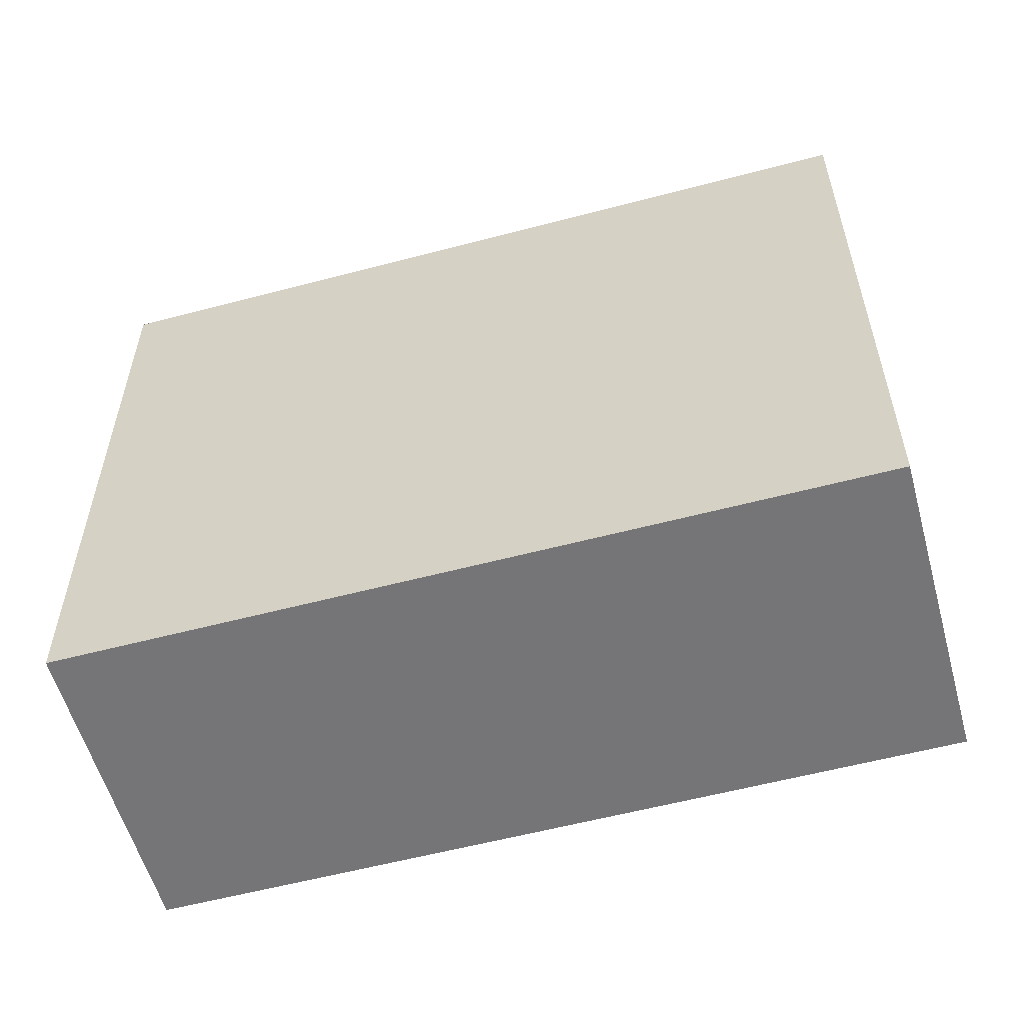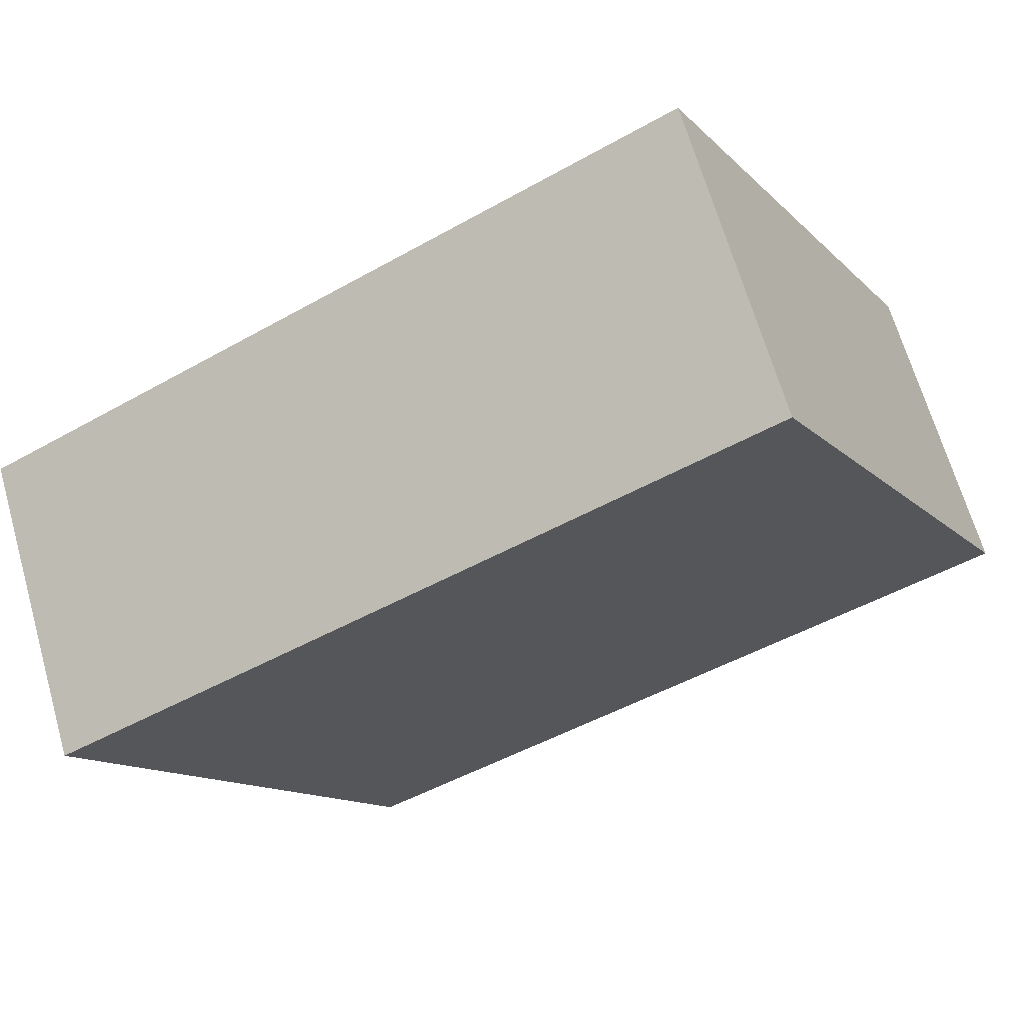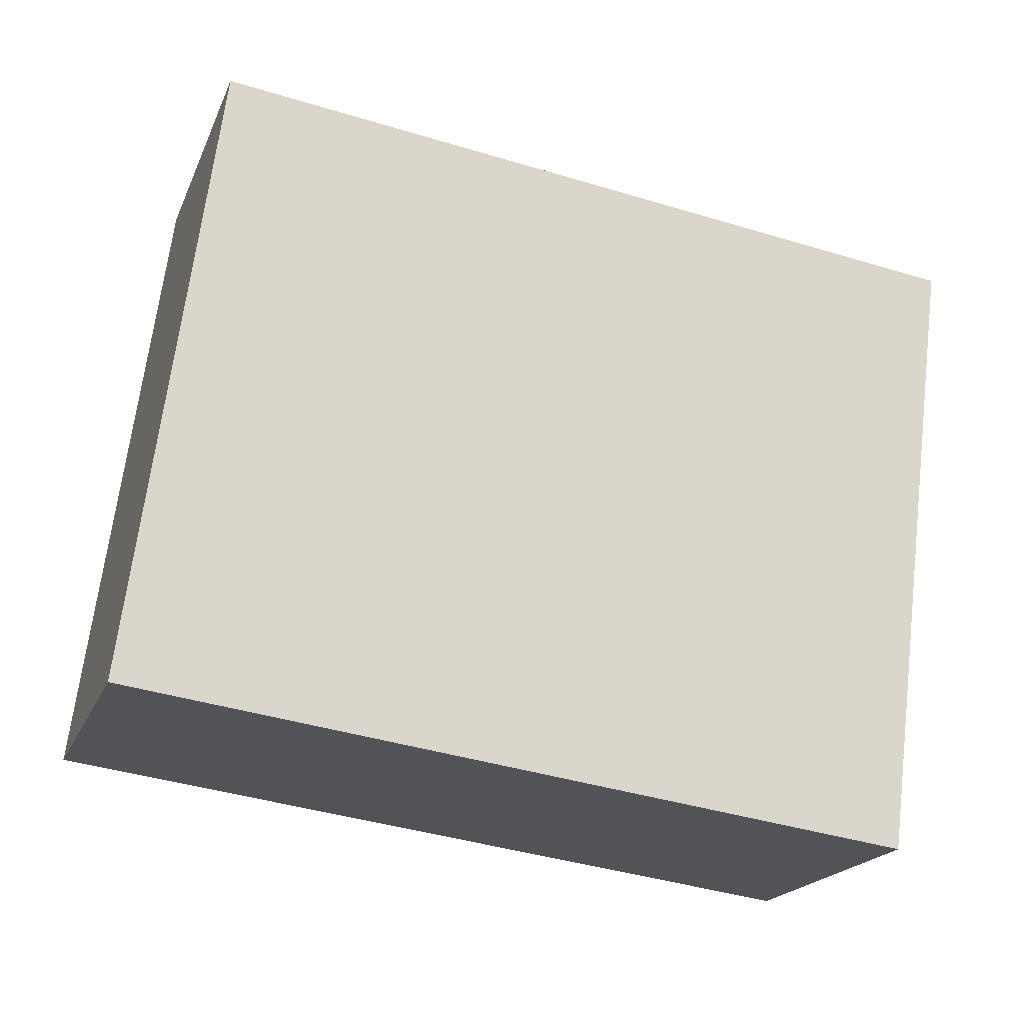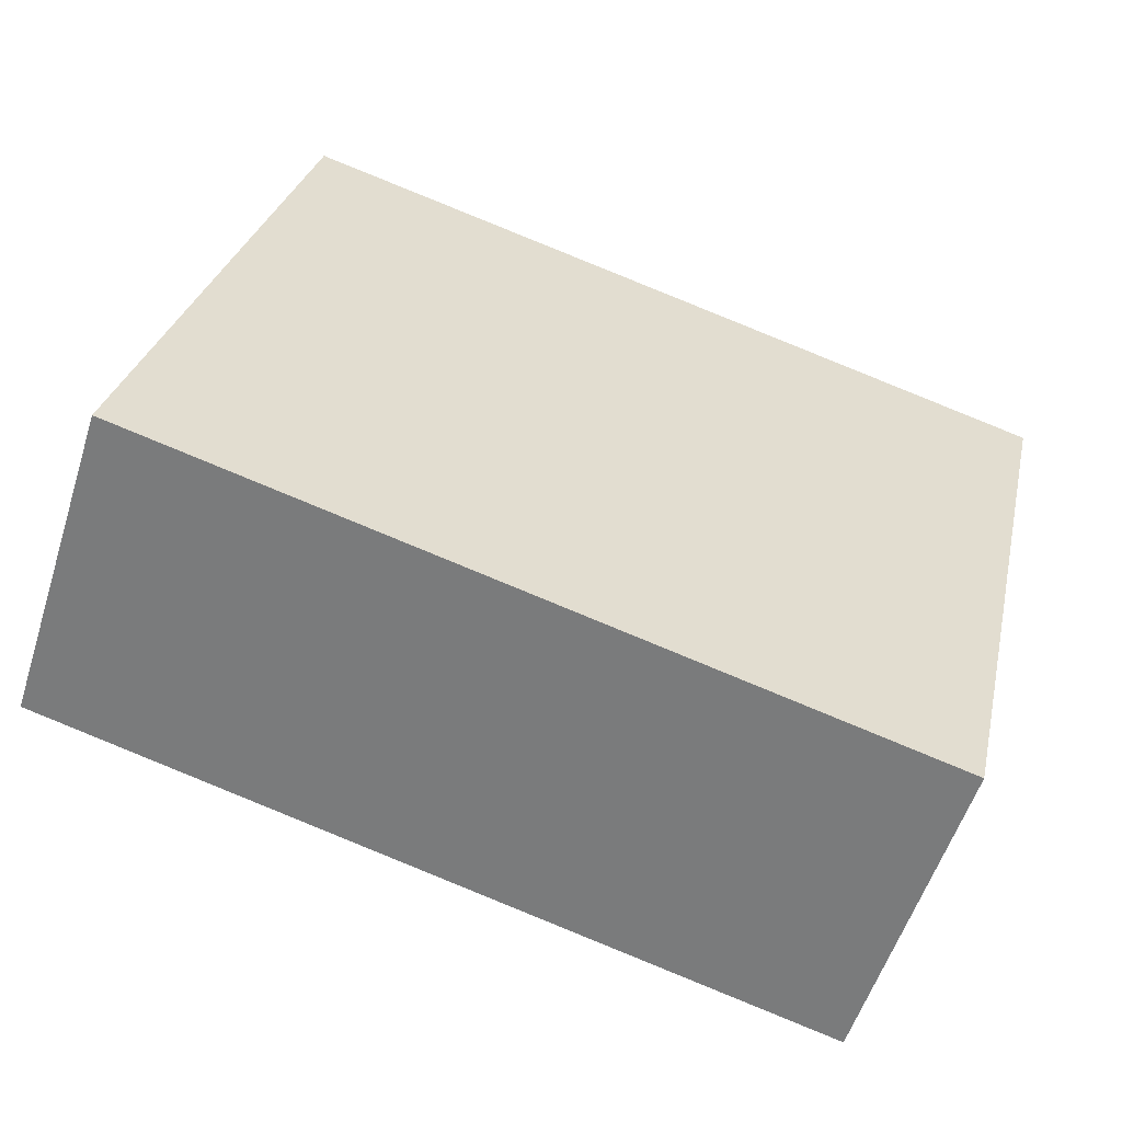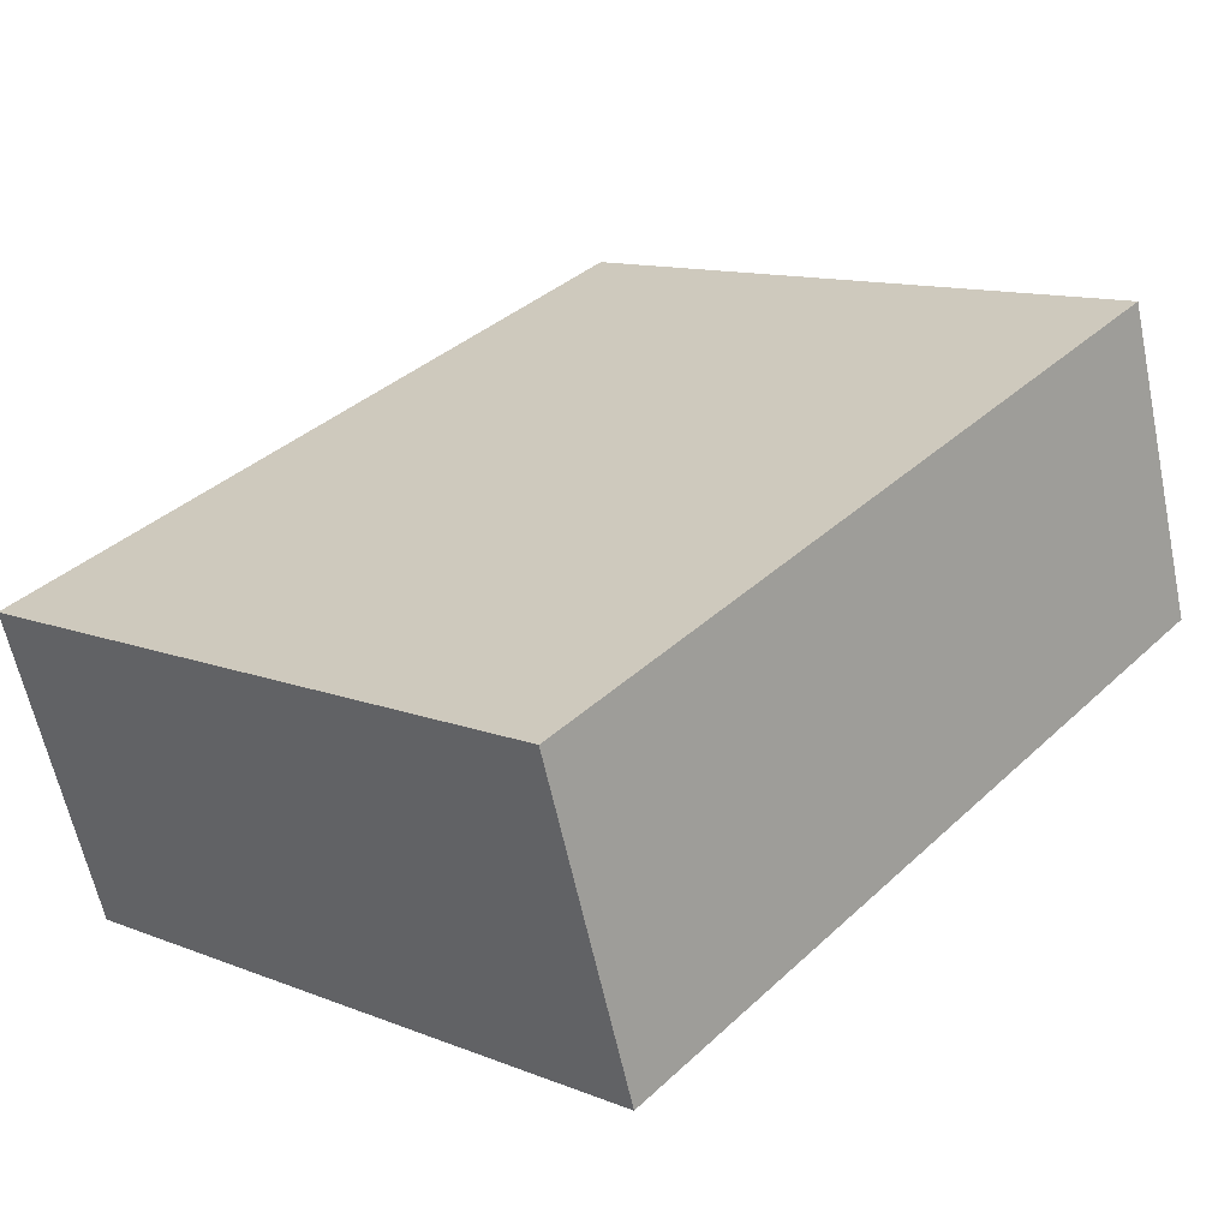
<metadata>
{"format":"obj","ext":"obj","renderer":"f3d","projection":"perspective","resolution":1024,"background":"white","views":[{"elev":-56.6,"azim":177.1,"up":"+Y"},{"elev":-12.7,"azim":26.5,"up":"+Z"},{"elev":67.8,"azim":-172.9,"up":"+Z"},{"elev":29.4,"azim":-167.6,"up":"+Z"},{"elev":12.2,"azim":-47.4,"up":"+Z"}]}
</metadata>
<code>
v  0.035 10.61 -0.108
v  1.971 10.61 -4.826
v  1.624 10.61 -4.941
v  14.09 10.61 -0.801
v  12.45 10.61 4.168
v  0.369 10.61 0.123
v  0 10.61 6.494e-16
v  12.45 -2.552e-16 4.168
v  14.09 4.905e-17 -0.801
v  1.971 2.955e-16 -4.826
v  1.624 3.025e-16 -4.941
v  0 0 0
v  0.035 6.613e-18 -0.108
v  0.369 -7.532e-18 0.123
g defaultobject
f 1 2 3
f 2 1 4
f 4 1 5
f 5 1 6
f 6 1 7
f 8 4 5
f 4 8 9
f 9 2 4
f 2 9 10
f 2 10 3
f 3 10 11
f 11 1 3
f 1 11 7
f 7 11 12
f 12 11 13
f 6 8 5
f 8 6 7
f 8 7 14
f 14 7 12
f 10 13 11
f 13 10 9
f 13 9 12
f 12 9 14
f 14 9 8

</code>
